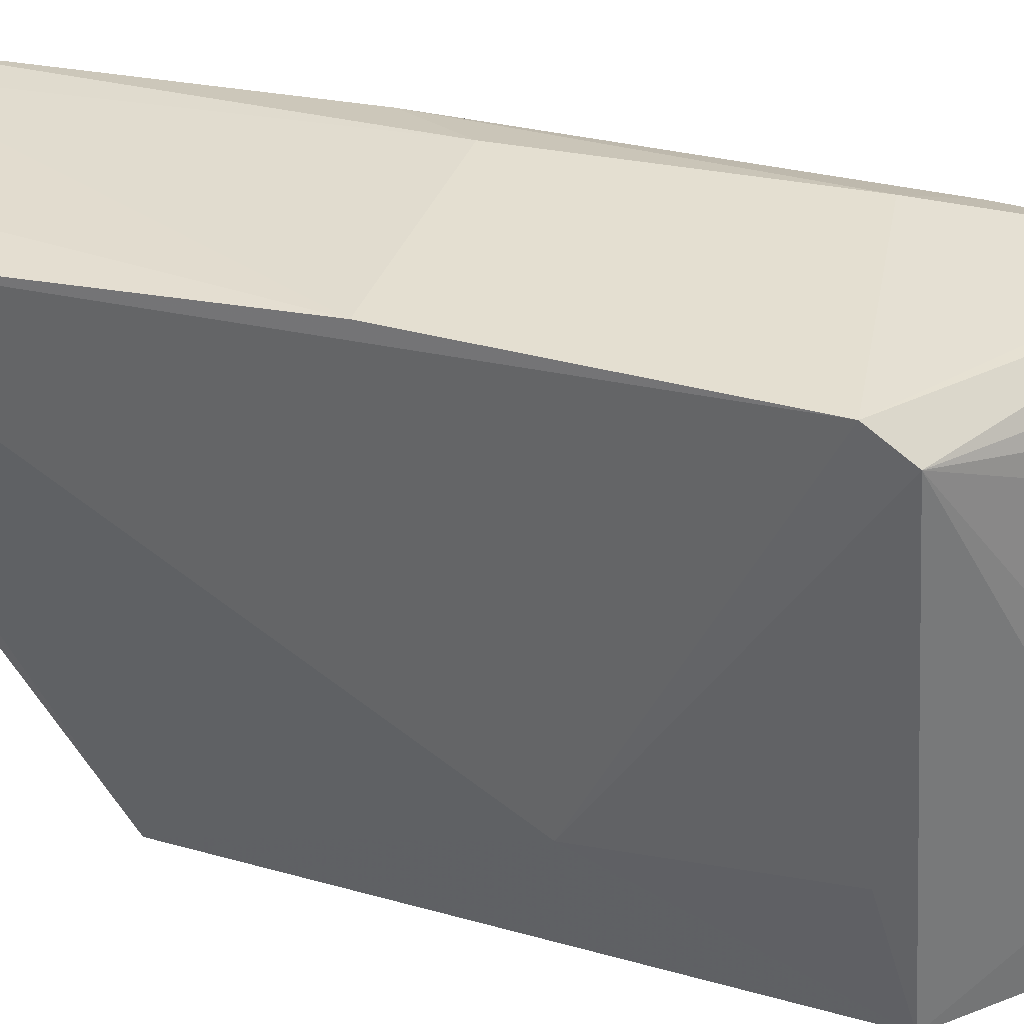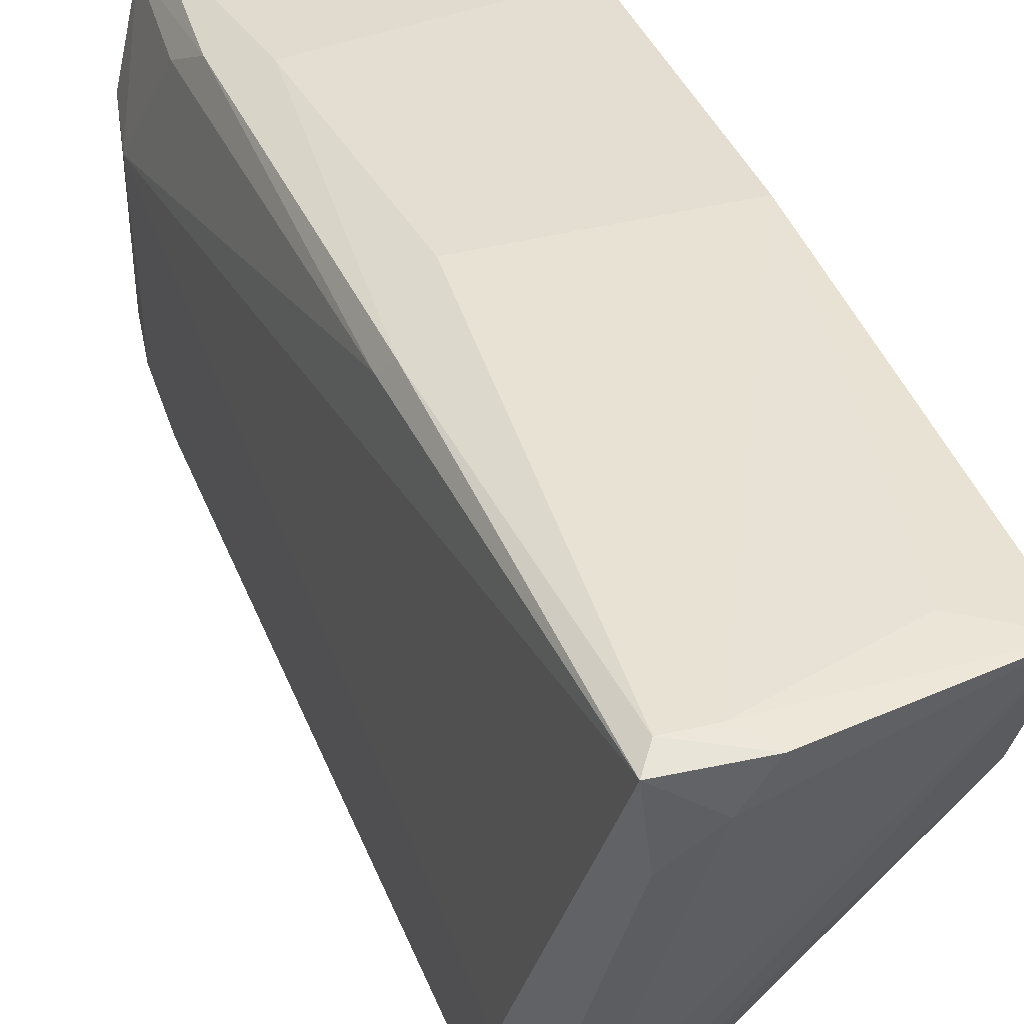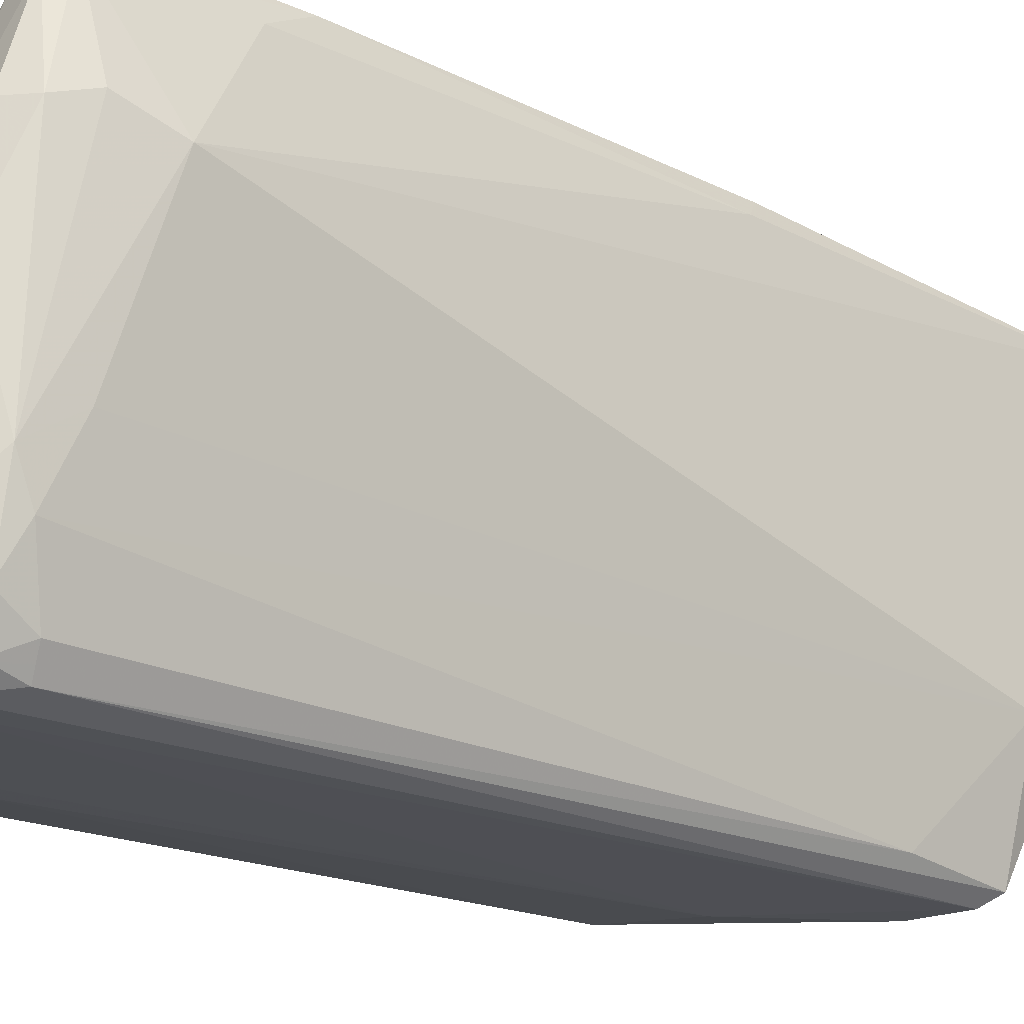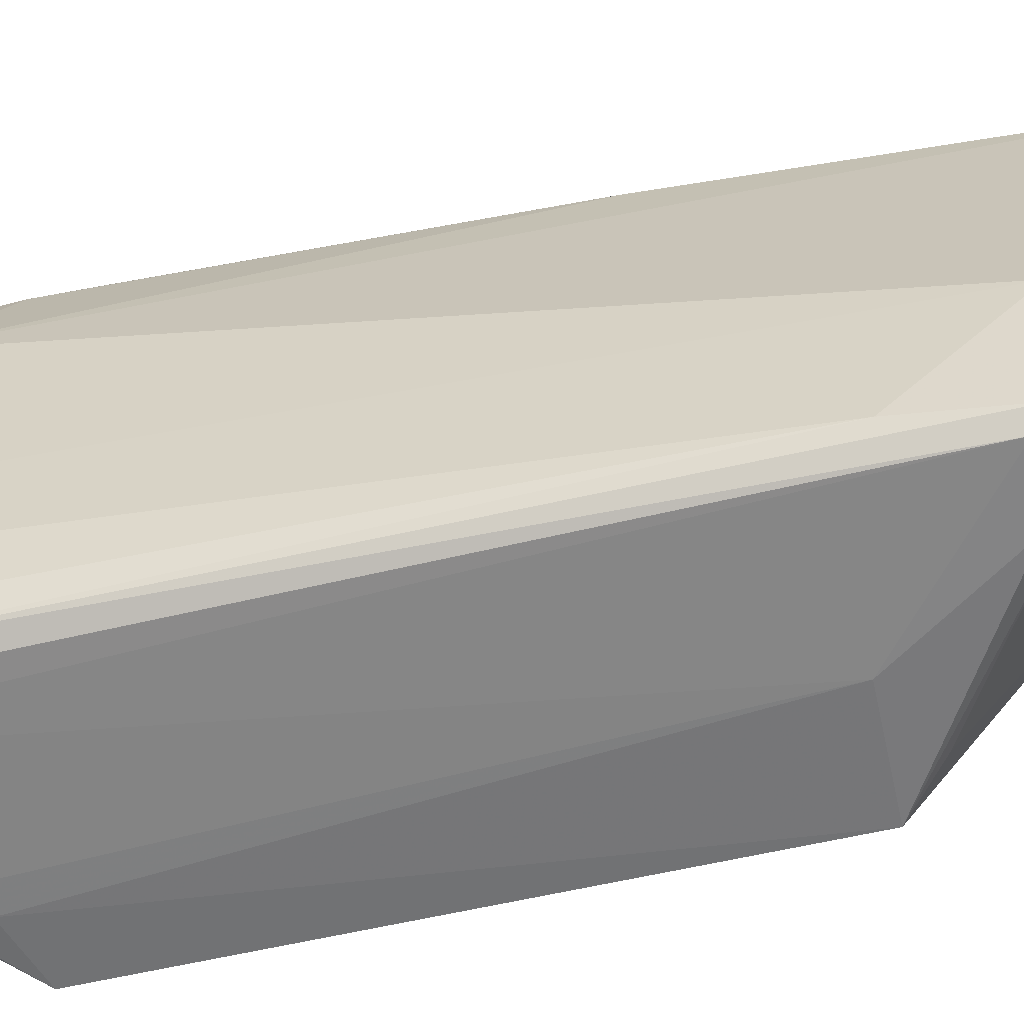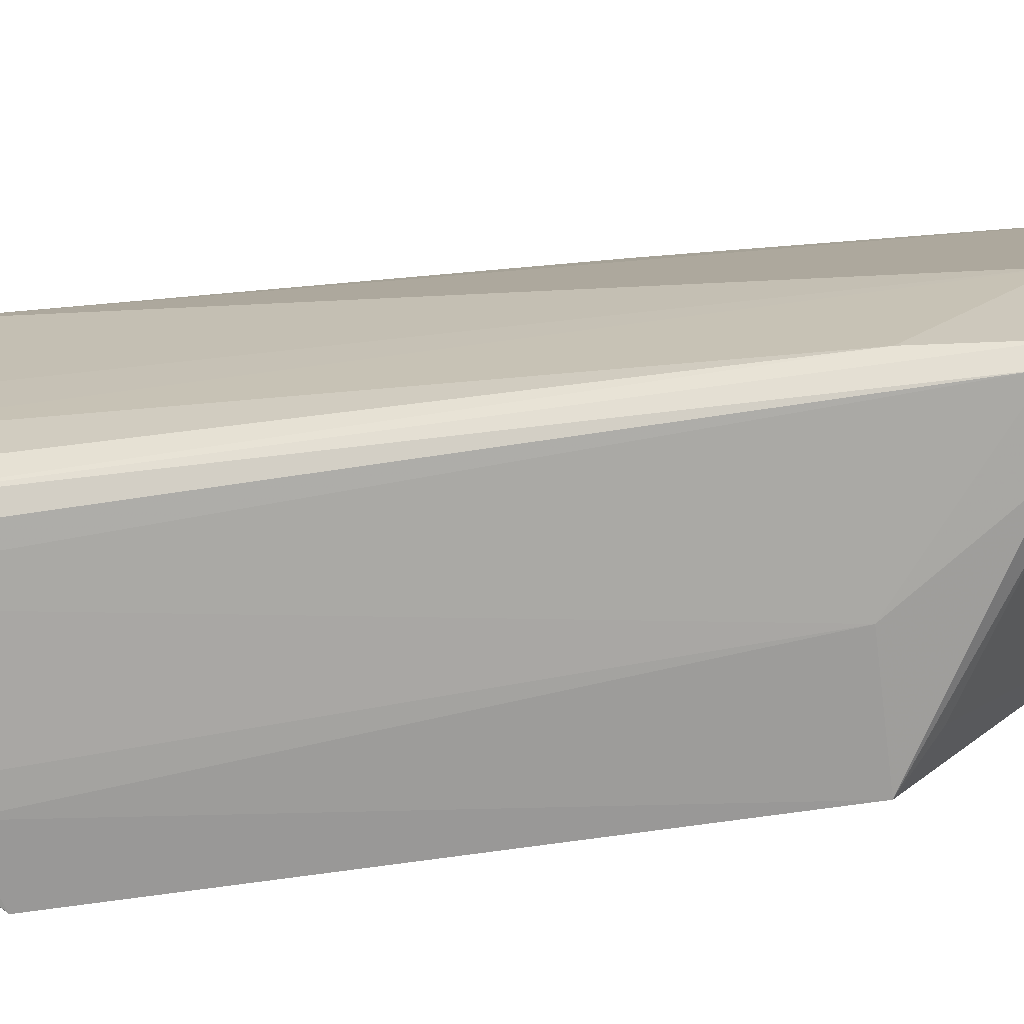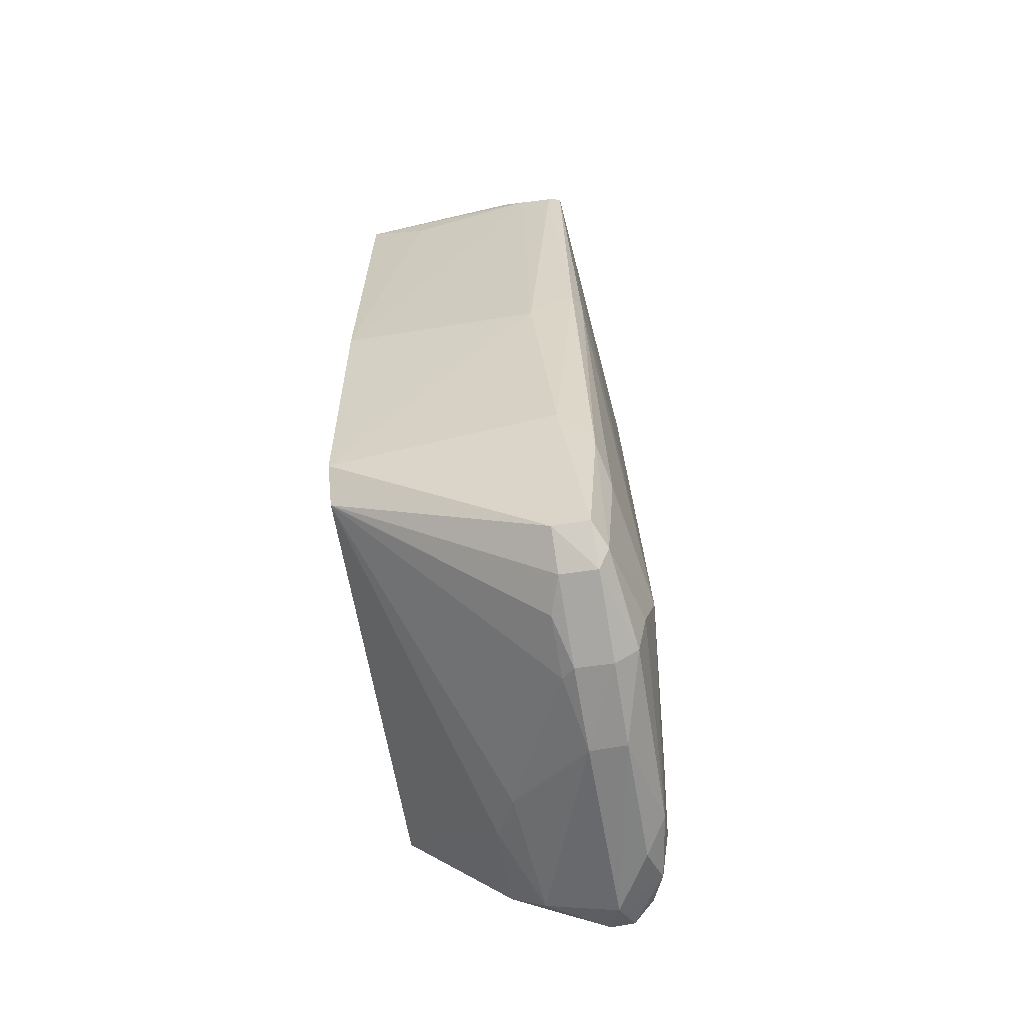
<metadata>
{"format":"obj","ext":"obj","renderer":"f3d","projection":"perspective","resolution":1024,"background":"white","views":[{"elev":37.0,"azim":109.4,"up":"+Y"},{"elev":36.3,"azim":-19.0,"up":"+Y"},{"elev":-19.1,"azim":-131.6,"up":"+Y"},{"elev":-62.7,"azim":-77.6,"up":"+Y"},{"elev":-76.1,"azim":-82.6,"up":"+Y"},{"elev":-59.5,"azim":-170.2,"up":"+Z"}]}
</metadata>
<code>
v -356.9 -320 451.3
v -336.2 -374.8 454
v -351.6 -320.2 451.8
v -321.1 -374.6 540.5
v -346.4 -376.2 555.5
v -343 -374.5 555.5
v -354.9 -318.7 578.1
v -356.7 -374.9 557.8
v -353.4 -376.9 448.1
v -351.8 -372 445.8
v -348.1 -317.3 575.8
v -350 -377 448
v -356.9 -344.2 446.2
v -359.2 -358.5 560
v -341.3 -373.4 450
v -353.4 -366.6 563.4
v -356.2 -375.7 454
v -321 -313.8 518.6
v -319.9 -362.1 501
v -329.5 -376.3 466.3
v -360.8 -355.6 455.1
v -320.5 -318.2 574.2
v -336.3 -376.3 540.4
v -339.7 -356.1 452.5
v -357 -332.1 447.6
v -356.5 -374.5 449.6
v -360 -359.5 449.1
v -320.8 -375.1 468.9
v -353.1 -317.4 575.6
v -348.2 -323.7 578.4
v -357.5 -318.4 526.4
v -321 -313.8 477.9
v -353.3 -328.8 576.8
v -344.8 -318.4 579
v -349.9 -334 448.5
v -356.7 -315.3 455.6
v -326.2 -372.8 545.4
v -351.7 -344.2 446
v -351.7 -332.1 447.9
v -358 -372.6 453.4
v -356.8 -368.2 561.5
v -321 -317.1 472.9
v -354.9 -376.4 555.8
v -320.6 -359.8 473.8
v -357.6 -373.6 544.4
v -336.3 -362.8 454.3
v -349.8 -313.9 518.5
v -356.2 -316.2 528.3
v -358 -315.9 476.8
v -349.9 -373.3 559.6
v -362.8 -333.5 461.7
v -332.9 -376.5 459.2
v -361.5 -330.8 454.6
v -359.6 -319.4 470.4
v -353.1 -313.9 483.2
v -360.2 -332.2 450
v -358.5 -318.6 453.6
v -320.9 -335.7 566.2
v -351.6 -315.2 455.5
v -349.9 -325.5 450.5
v -329.5 -317.1 569.5
v -358.4 -369.7 448.8
v -356.9 -363.2 446.2
v -359.9 -364.4 451.2
f 27 63 62
f 14 7 51
f 32 22 19
f 4 28 19
f 22 4 19
f 42 32 19
f 43 50 8
f 22 32 18
f 32 47 18
f 18 47 11
f 22 50 58
f 4 22 58
f 42 24 35
f 50 22 16
f 8 50 16
f 22 30 16
f 47 32 55
f 32 36 55
f 14 64 45
f 8 14 45
f 58 50 6
f 42 28 46
f 24 42 46
f 15 24 46
f 24 15 38
f 35 24 38
f 10 13 38
f 15 10 38
f 51 7 31
f 54 51 31
f 47 55 48
f 31 7 48
f 45 64 40
f 36 32 59
f 32 42 59
f 42 3 59
f 56 13 27
f 26 9 17
f 9 43 17
f 43 8 17
f 8 45 17
f 40 26 17
f 45 40 17
f 13 56 25
f 38 13 25
f 51 54 57
f 43 9 12
f 23 43 12
f 52 23 12
f 9 10 12
f 10 15 12
f 22 18 61
f 18 11 61
f 11 22 61
f 30 7 33
f 16 30 33
f 16 33 41
f 7 14 41
f 14 8 41
f 8 16 41
f 33 7 41
f 11 47 29
f 48 7 29
f 47 48 29
f 30 22 34
f 7 30 34
f 22 11 34
f 11 29 34
f 29 7 34
f 28 4 20
f 52 28 20
f 4 23 20
f 23 52 20
f 13 10 63
f 27 13 63
f 50 43 5
f 43 23 5
f 23 4 5
f 6 50 5
f 4 6 5
f 14 51 21
f 64 14 21
f 27 64 21
f 51 27 21
f 3 42 60
f 42 35 60
f 28 52 2
f 46 28 2
f 15 46 2
f 52 12 2
f 12 15 2
f 4 58 37
f 6 4 37
f 58 6 37
f 55 36 49
f 54 31 49
f 48 55 49
f 31 48 49
f 36 57 49
f 57 54 49
f 28 42 44
f 19 28 44
f 42 19 44
f 59 3 1
f 36 59 1
f 25 56 1
f 57 36 1
f 56 57 1
f 27 51 53
f 56 27 53
f 51 57 53
f 57 56 53
f 35 38 39
f 38 25 39
f 3 60 39
f 60 35 39
f 1 3 39
f 25 1 39
f 9 26 62
f 10 9 62
f 26 40 62
f 40 64 62
f 64 27 62
f 63 10 62

</code>
